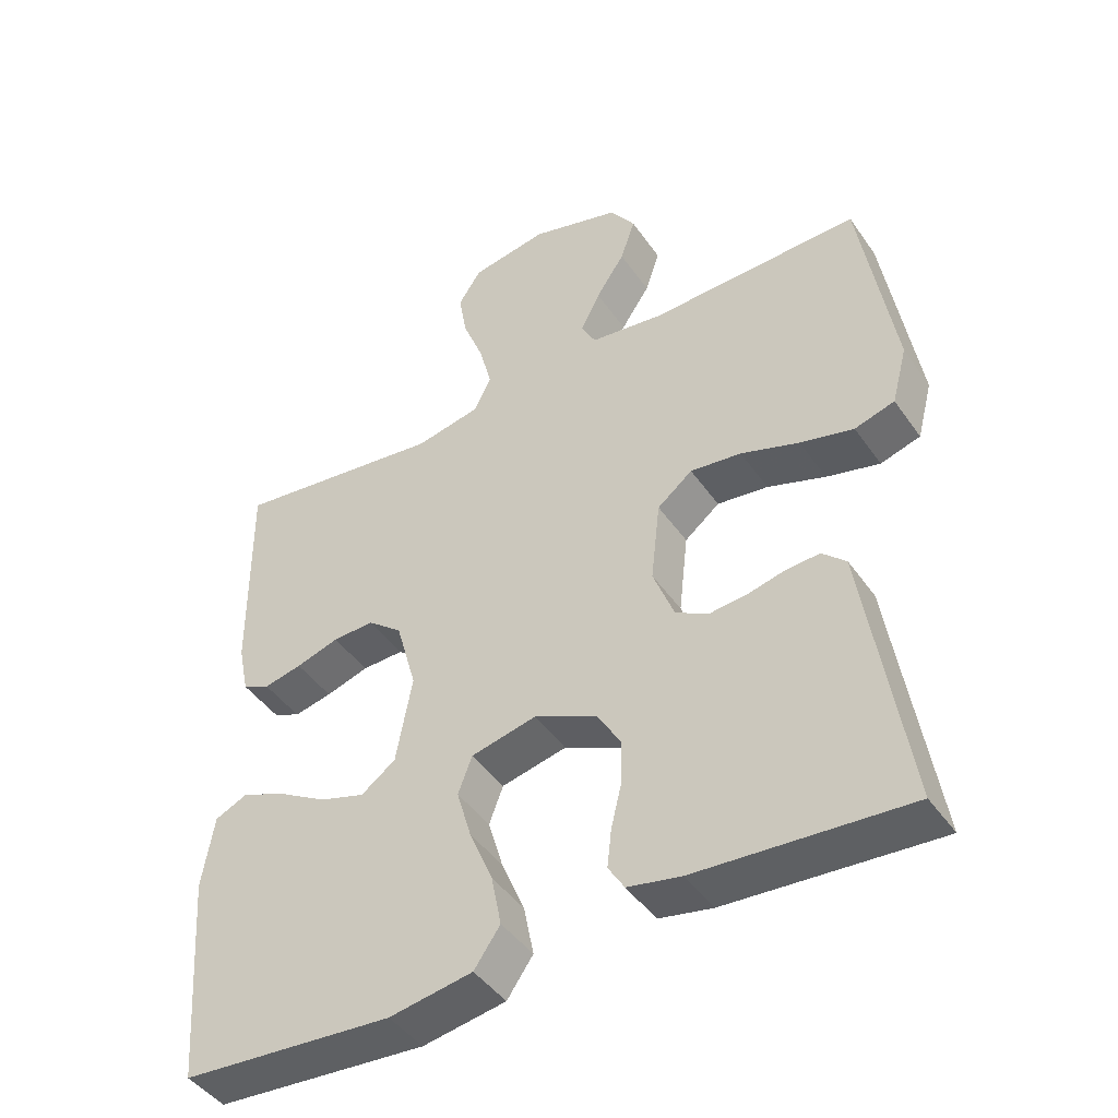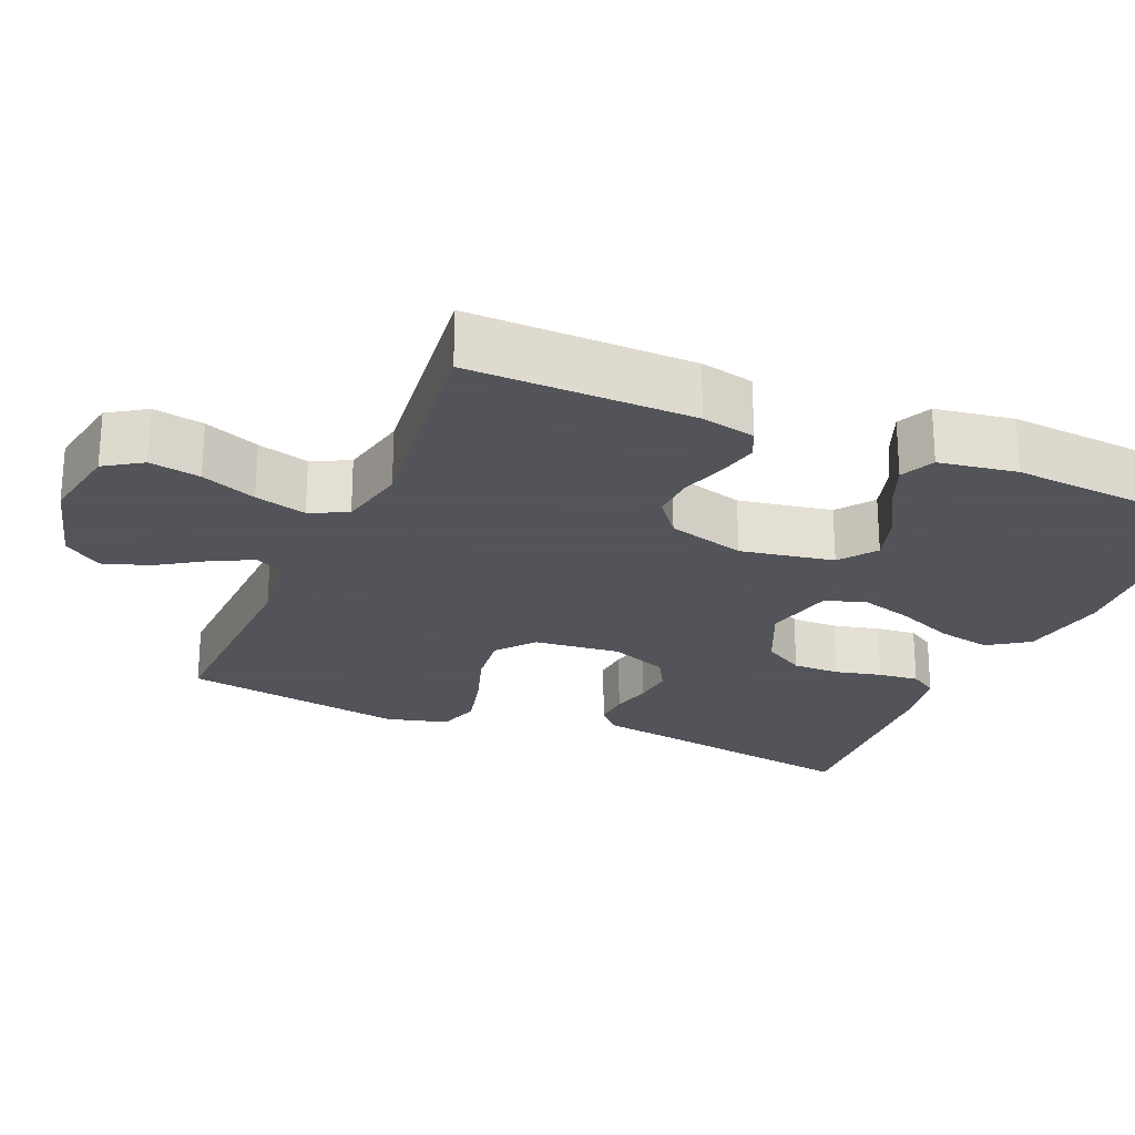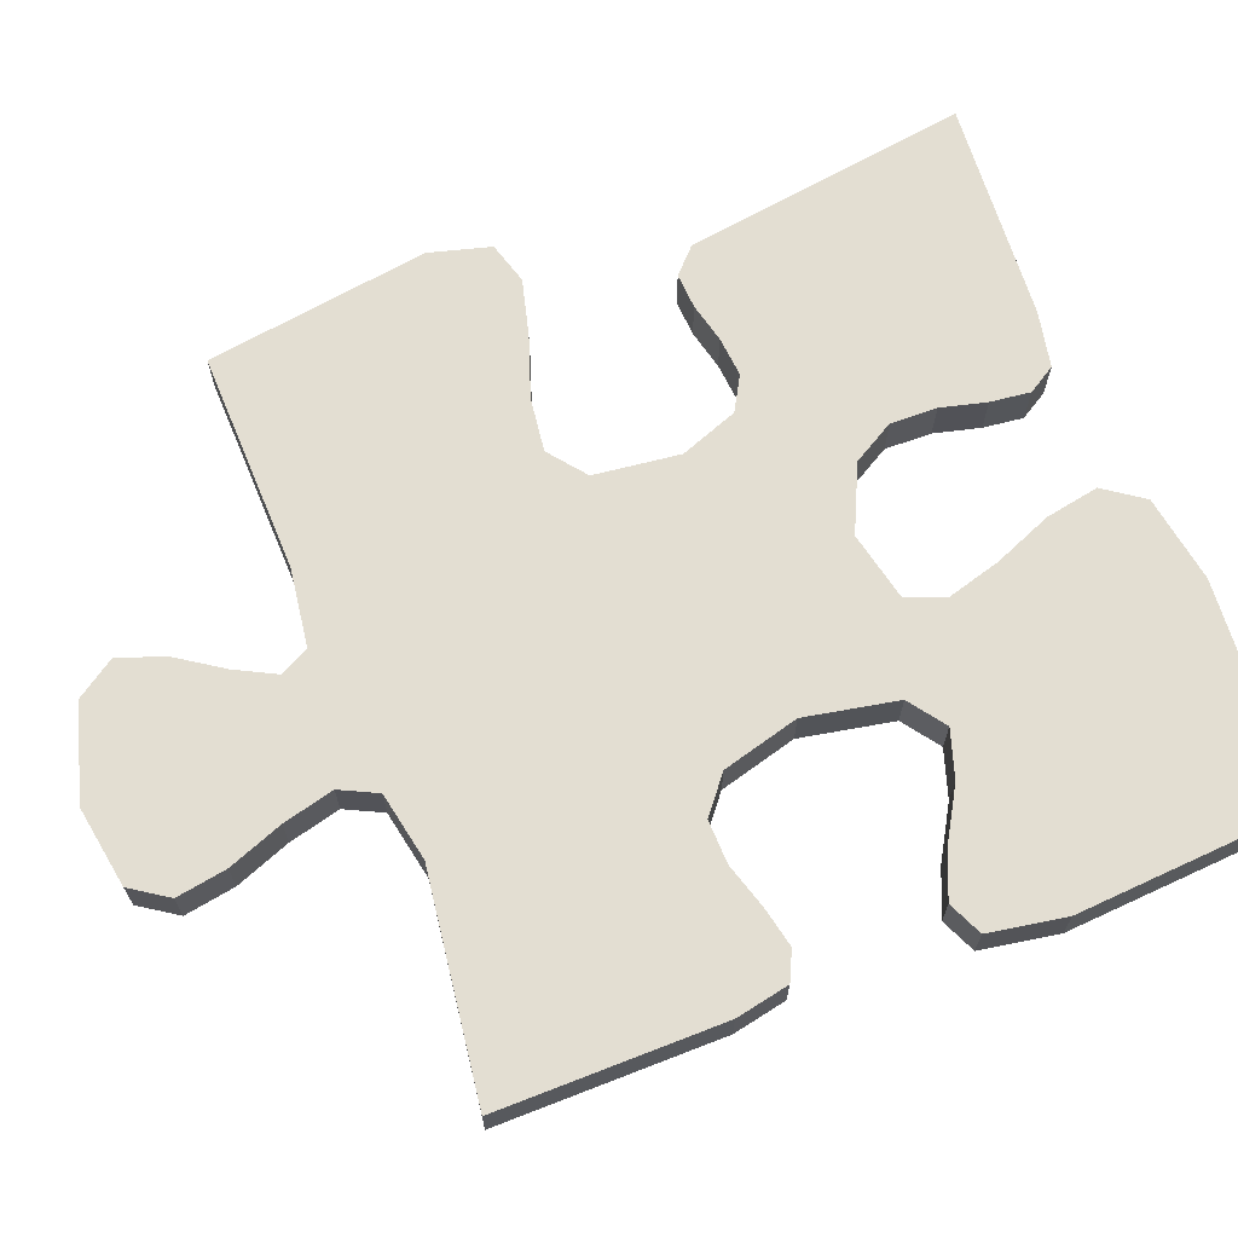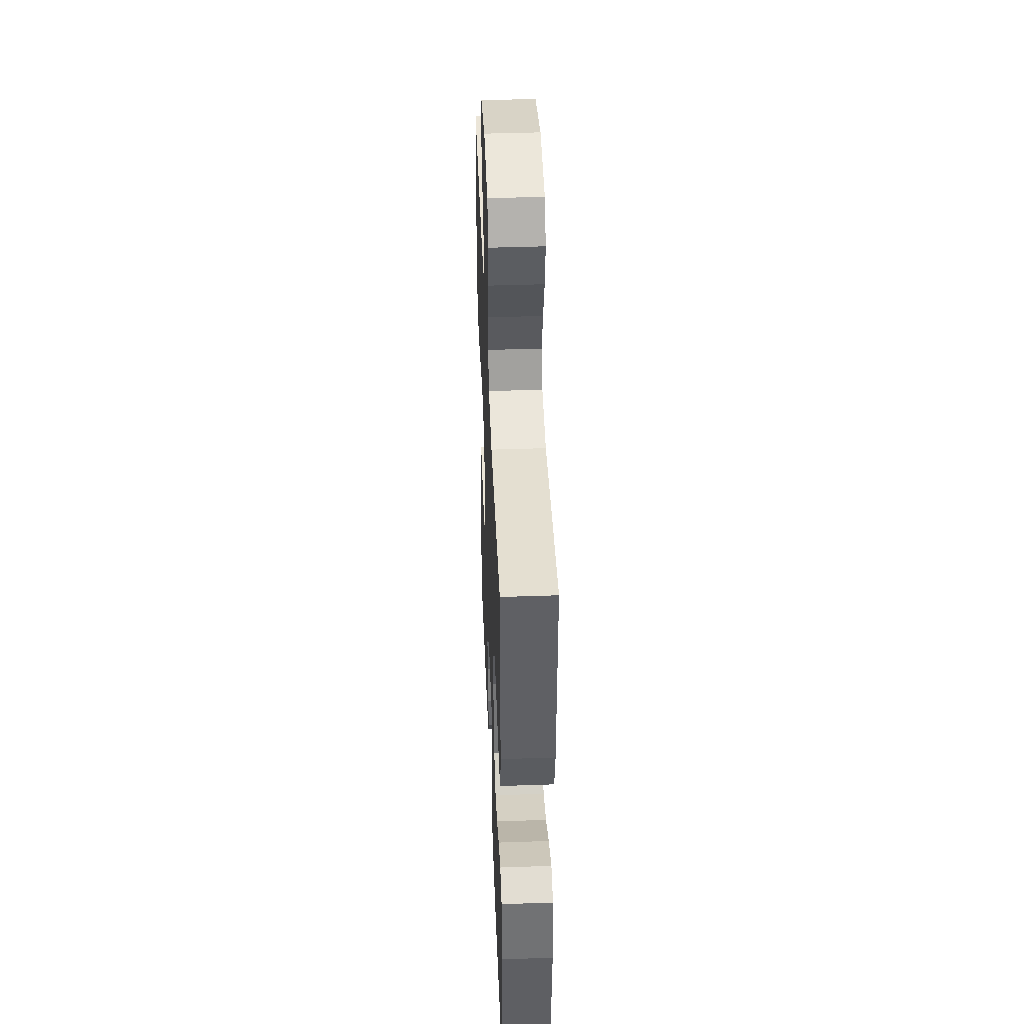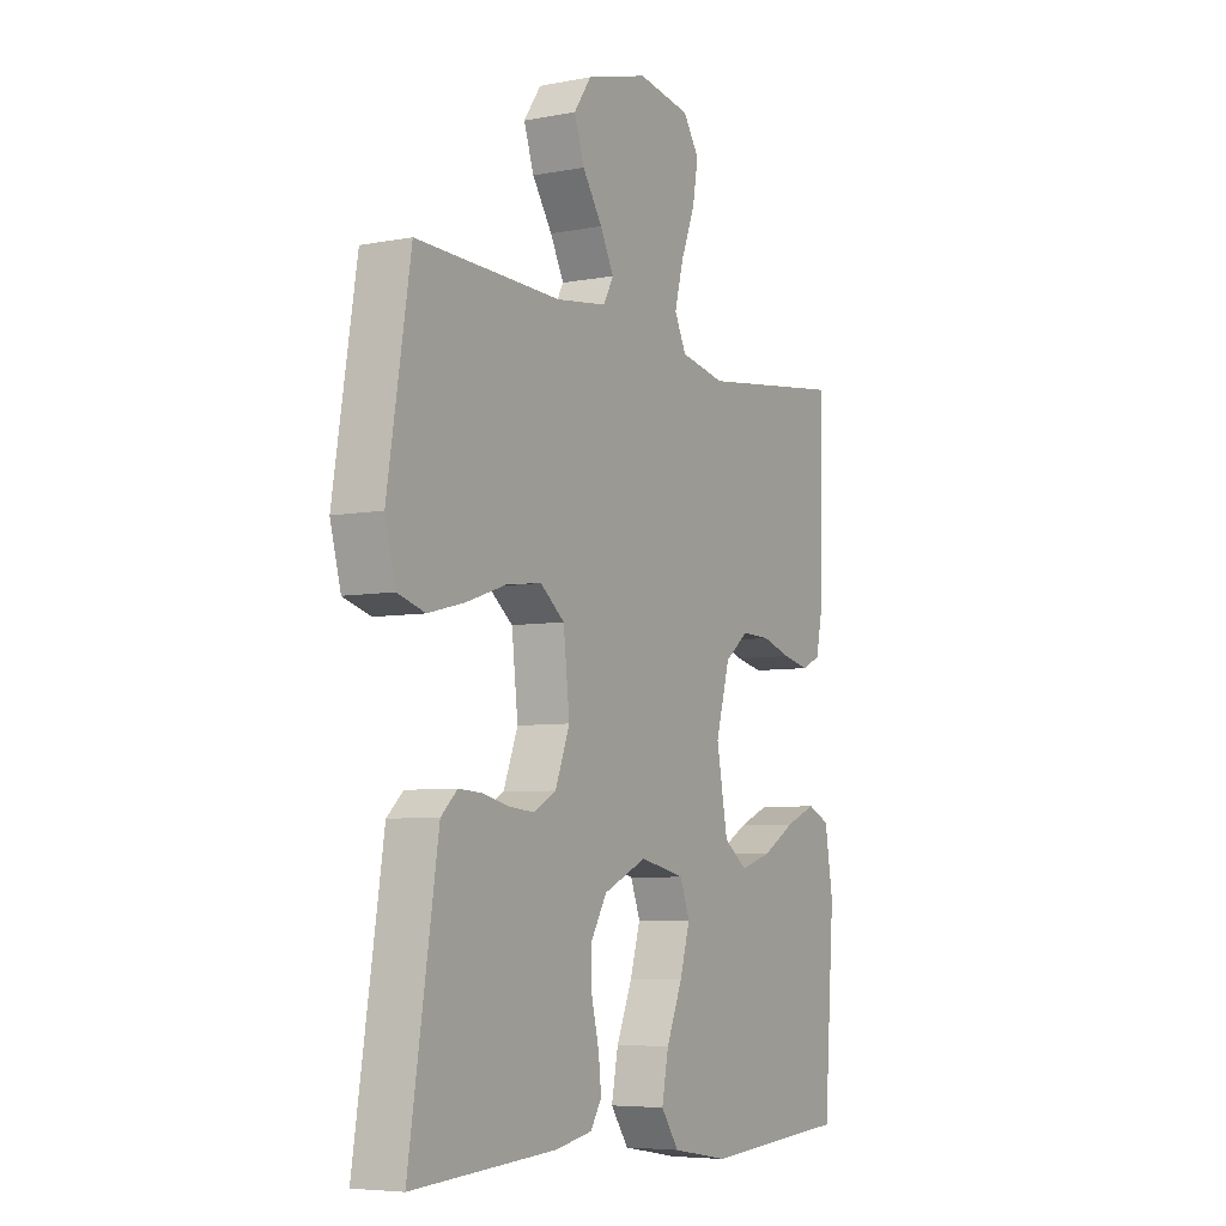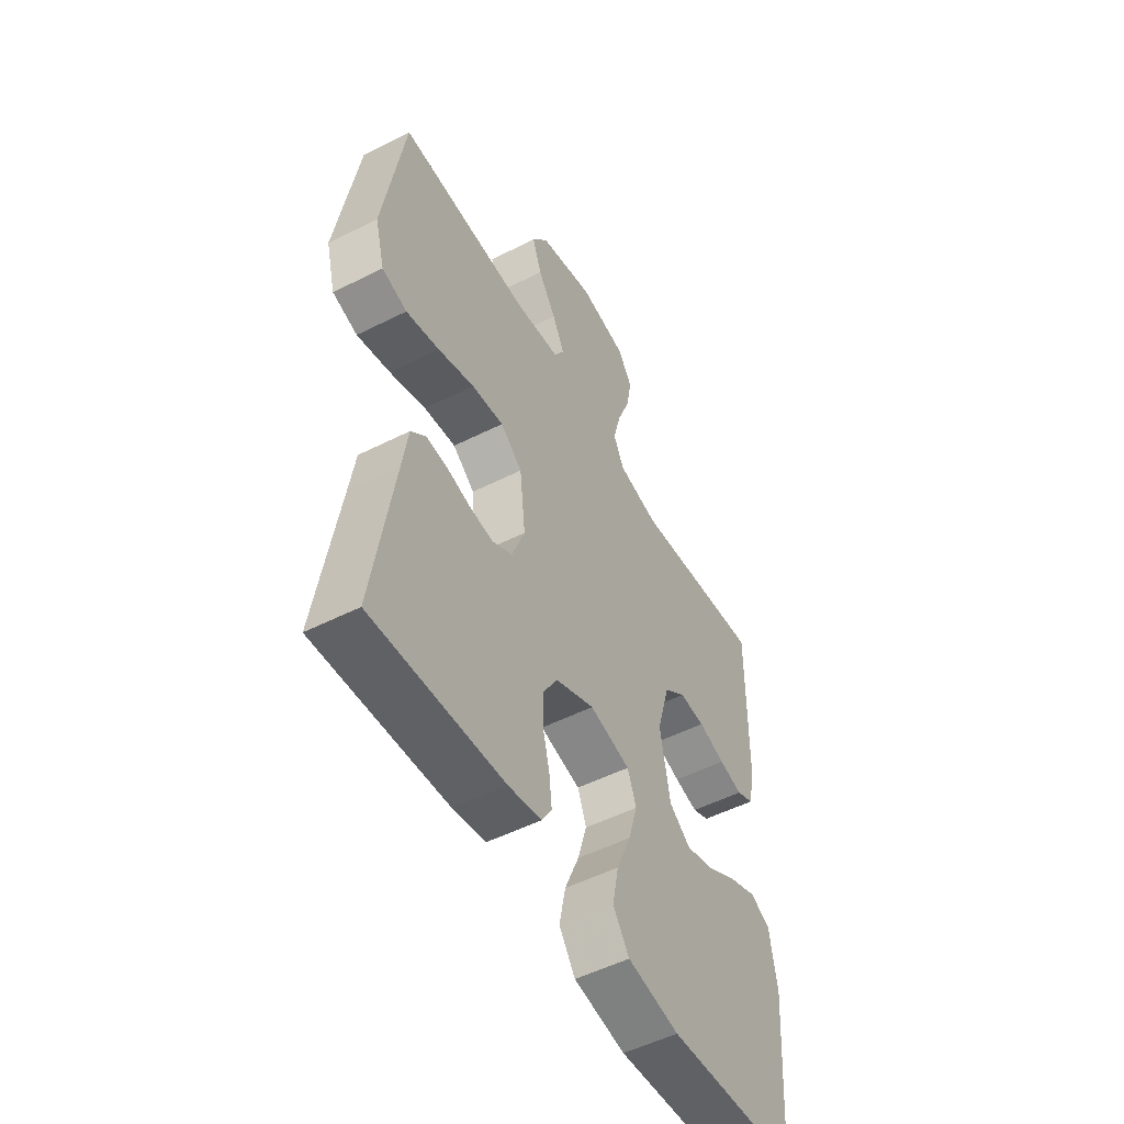
<metadata>
{"format":"obj","ext":"obj","renderer":"f3d","projection":"perspective","resolution":1024,"background":"white","views":[{"elev":-44.6,"azim":-147.5,"up":"+Z"},{"elev":-23.9,"azim":66.6,"up":"+Y"},{"elev":67.4,"azim":69.2,"up":"+Y"},{"elev":43.9,"azim":87.7,"up":"+Z"},{"elev":-6.1,"azim":-60.0,"up":"+Z"},{"elev":-52.1,"azim":-61.4,"up":"+Z"}]}
</metadata>
<code>
v -0.5 0.07 0.5
v -0.2 0.07 0.491
v -0.095 0.07 0.505
v -0.074 0.07 0.544
v -0.102 0.07 0.599
v -0.143 0.07 0.661
v -0.164 0.07 0.723
v -0.128 0.07 0.775
v 0 0.07 0.811
v 0.109 0.07 0.792
v 0.142 0.07 0.742
v 0.13 0.07 0.674
v 0.101 0.07 0.6
v 0.083 0.07 0.531
v 0.107 0.07 0.481
v 0.2 0.07 0.462
v 0.5 0.07 0.5
v 0.497 0.07 0.2
v 0.482 0.07 0.128
v 0.443 0.07 0.11
v 0.389 0.07 0.122
v 0.328 0.07 0.141
v 0.269 0.07 0.143
v 0.22 0.07 0.104
v 0.191 0.07 0
v 0.214 0.07 -0.125
v 0.263 0.07 -0.161
v 0.327 0.07 -0.141
v 0.396 0.07 -0.101
v 0.459 0.07 -0.075
v 0.505 0.07 -0.096
v 0.522 0.07 -0.2
v 0.5 0.07 -0.5
v 0.2 0.07 -0.522
v 0.082 0.07 -0.502
v 0.045 0.07 -0.449
v 0.059 0.07 -0.377
v 0.092 0.07 -0.298
v 0.113 0.07 -0.226
v 0.093 0.07 -0.173
v 0 0.07 -0.152
v -0.09 0.07 -0.193
v -0.123 0.07 -0.249
v -0.122 0.07 -0.312
v -0.107 0.07 -0.374
v -0.101 0.07 -0.428
v -0.124 0.07 -0.465
v -0.2 0.07 -0.48
v -0.5 0.07 -0.5
v -0.453 0.07 -0.2
v -0.44 0.07 -0.115
v -0.406 0.07 -0.083
v -0.358 0.07 -0.086
v -0.304 0.07 -0.099
v -0.25 0.07 -0.104
v -0.204 0.07 -0.078
v -0.174 0.07 0
v -0.187 0.07 0.116
v -0.237 0.07 0.156
v -0.31 0.07 0.147
v -0.393 0.07 0.119
v -0.469 0.07 0.1
v -0.526 0.07 0.117
v -0.548 0.07 0.2
v -0.5 0 0.5
v -0.2 0 0.491
v -0.095 0 0.505
v -0.074 0 0.544
v -0.102 0 0.599
v -0.143 0 0.661
v -0.164 0 0.723
v -0.128 0 0.775
v 0 0 0.811
v 0.109 0 0.792
v 0.142 0 0.742
v 0.13 0 0.674
v 0.101 0 0.6
v 0.083 0 0.531
v 0.107 0 0.481
v 0.2 0 0.462
v 0.5 0 0.5
v 0.497 0 0.2
v 0.482 0 0.128
v 0.443 0 0.11
v 0.389 0 0.122
v 0.328 0 0.141
v 0.269 0 0.143
v 0.22 0 0.104
v 0.191 0 0
v 0.214 0 -0.125
v 0.263 0 -0.161
v 0.327 0 -0.141
v 0.396 0 -0.101
v 0.459 0 -0.075
v 0.505 0 -0.096
v 0.522 0 -0.2
v 0.5 0 -0.5
v 0.2 0 -0.522
v 0.082 0 -0.502
v 0.045 0 -0.449
v 0.059 0 -0.377
v 0.092 0 -0.298
v 0.113 0 -0.226
v 0.093 0 -0.173
v 0 0 -0.152
v -0.09 0 -0.193
v -0.123 0 -0.249
v -0.122 0 -0.312
v -0.107 0 -0.374
v -0.101 0 -0.428
v -0.124 0 -0.465
v -0.2 0 -0.48
v -0.5 0 -0.5
v -0.453 0 -0.2
v -0.44 0 -0.115
v -0.406 0 -0.083
v -0.358 0 -0.086
v -0.304 0 -0.099
v -0.25 0 -0.104
v -0.204 0 -0.078
v -0.174 0 0
v -0.187 0 0.116
v -0.237 0 0.156
v -0.31 0 0.147
v -0.393 0 0.119
v -0.469 0 0.1
v -0.526 0 0.117
v -0.548 0 0.2
f 63 64 1 2
f 60 61 62 63
f 60 63 2 3
f 59 60 3
f 58 59 3 4
f 57 58 4
f 51 52 53 54
f 50 51 54 55
f 49 50 55
f 48 49 55 56
f 44 45 46 47
f 43 44 47 48
f 35 36 37 38
f 35 38 39
f 34 35 39
f 33 34 39
f 32 33 39 40
f 28 29 30 31
f 27 28 31 32
f 19 20 21 22
f 17 18 19 22
f 16 17 22 23
f 15 16 23 24
f 10 11 12 13
f 10 13 14
f 9 10 14
f 8 9 14
f 5 6 7 8
f 4 5 8 14
f 57 4 14 15
f 43 48 56 57
f 42 43 57 15
f 27 32 40 41
f 26 27 41
f 25 26 41
f 25 41 42
f 15 24 25 42
f 66 65 128 127
f 127 126 125 124
f 67 66 127 124
f 67 124 123
f 68 67 123 122
f 68 122 121
f 118 117 116 115
f 119 118 115 114
f 119 114 113
f 120 119 113 112
f 111 110 109 108
f 112 111 108 107
f 102 101 100 99
f 103 102 99
f 103 99 98
f 103 98 97
f 104 103 97 96
f 95 94 93 92
f 96 95 92 91
f 86 85 84 83
f 86 83 82 81
f 87 86 81 80
f 88 87 80 79
f 77 76 75 74
f 78 77 74
f 78 74 73
f 78 73 72
f 72 71 70 69
f 78 72 69 68
f 79 78 68 121
f 121 120 112 107
f 79 121 107 106
f 105 104 96 91
f 105 91 90
f 105 90 89
f 106 105 89
f 106 89 88 79
f 1 65 66 2
f 2 66 67 3
f 3 67 68 4
f 4 68 69 5
f 5 69 70 6
f 6 70 71 7
f 7 71 72 8
f 8 72 73 9
f 9 73 74 10
f 10 74 75 11
f 11 75 76 12
f 12 76 77 13
f 13 77 78 14
f 14 78 79 15
f 15 79 80 16
f 16 80 81 17
f 17 81 82 18
f 18 82 83 19
f 19 83 84 20
f 20 84 85 21
f 21 85 86 22
f 22 86 87 23
f 23 87 88 24
f 24 88 89 25
f 25 89 90 26
f 26 90 91 27
f 27 91 92 28
f 28 92 93 29
f 29 93 94 30
f 30 94 95 31
f 31 95 96 32
f 32 96 97 33
f 33 97 98 34
f 34 98 99 35
f 35 99 100 36
f 36 100 101 37
f 37 101 102 38
f 38 102 103 39
f 39 103 104 40
f 40 104 105 41
f 41 105 106 42
f 42 106 107 43
f 43 107 108 44
f 44 108 109 45
f 45 109 110 46
f 46 110 111 47
f 47 111 112 48
f 48 112 113 49
f 49 113 114 50
f 50 114 115 51
f 51 115 116 52
f 52 116 117 53
f 53 117 118 54
f 54 118 119 55
f 55 119 120 56
f 56 120 121 57
f 57 121 122 58
f 58 122 123 59
f 59 123 124 60
f 60 124 125 61
f 61 125 126 62
f 62 126 127 63
f 63 127 128 64
f 64 128 65 1

</code>
